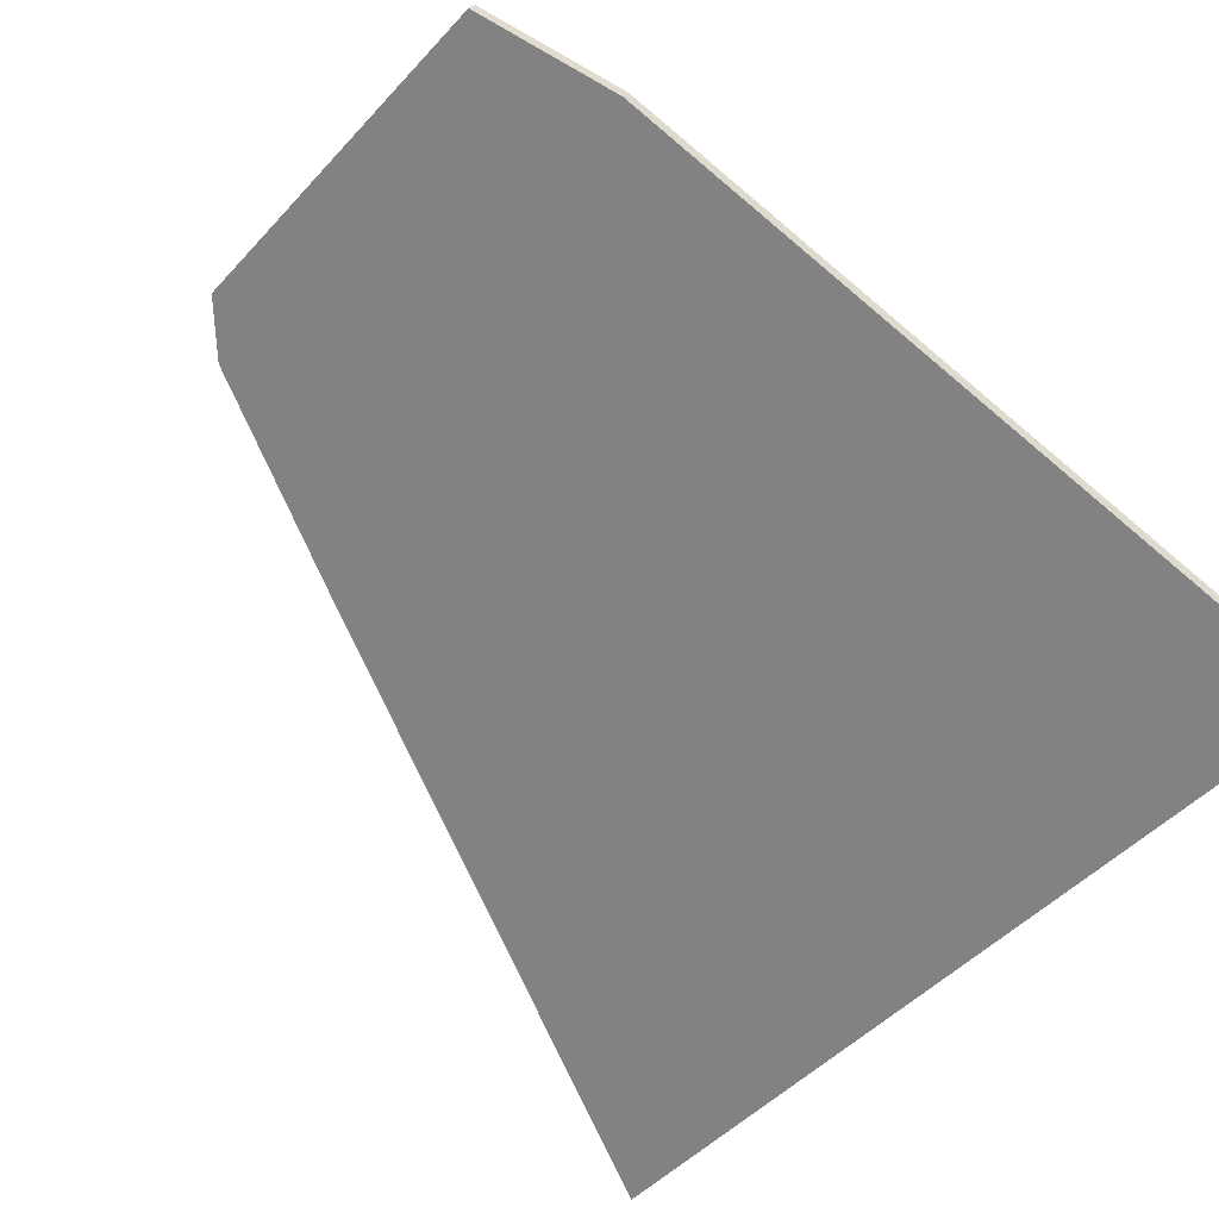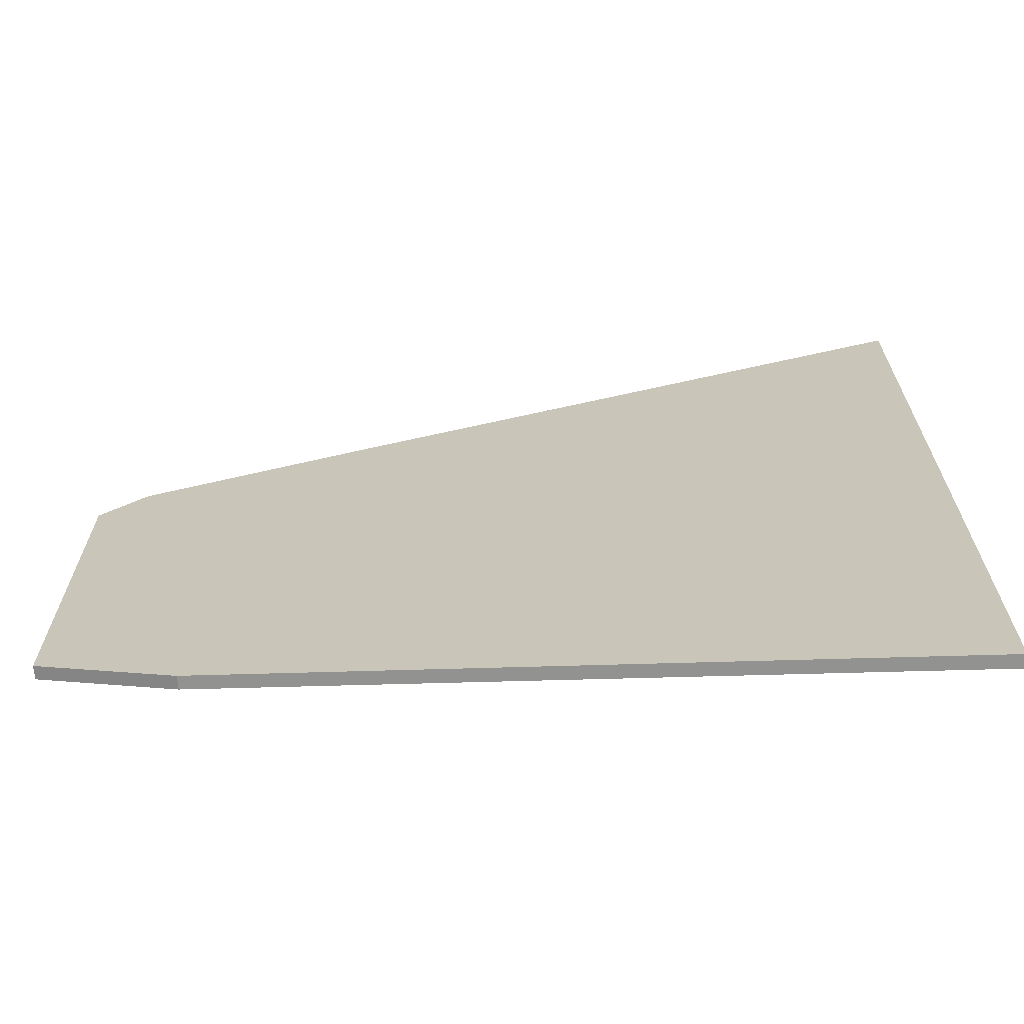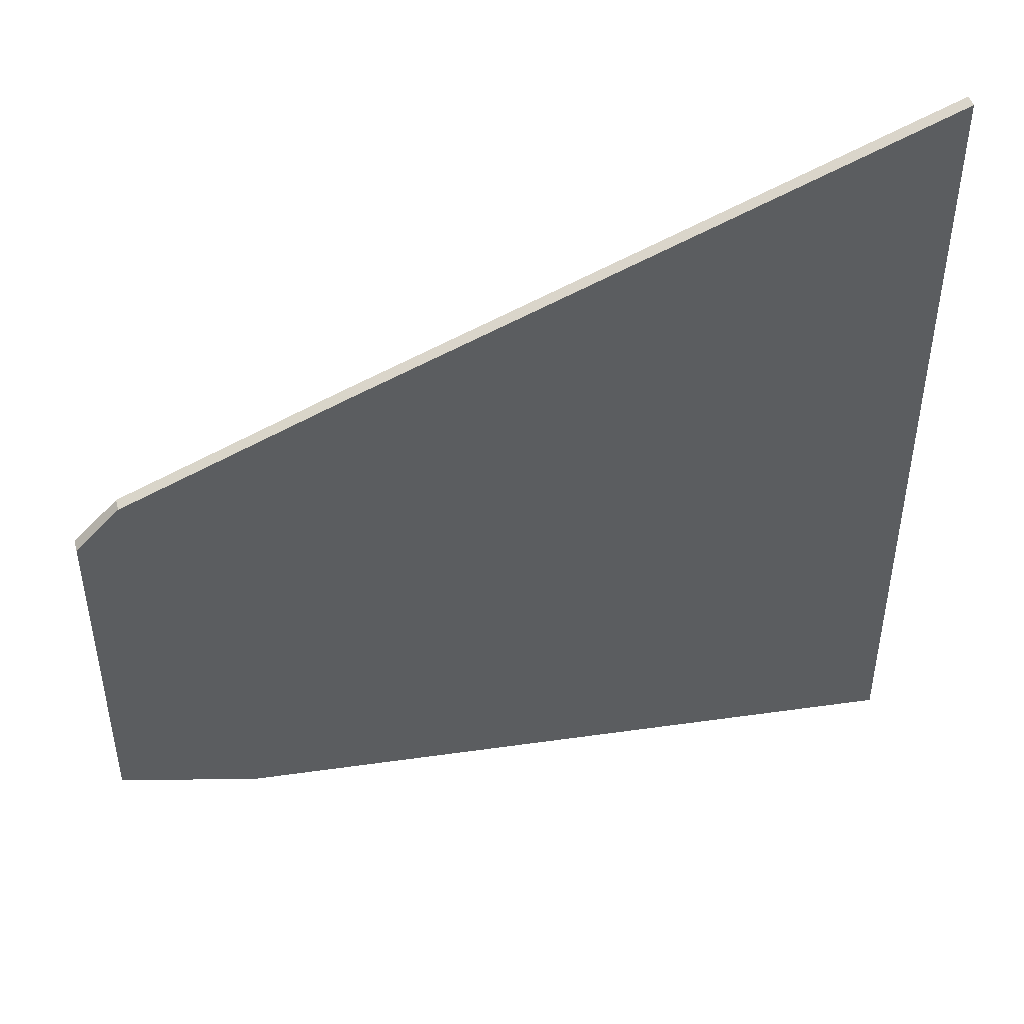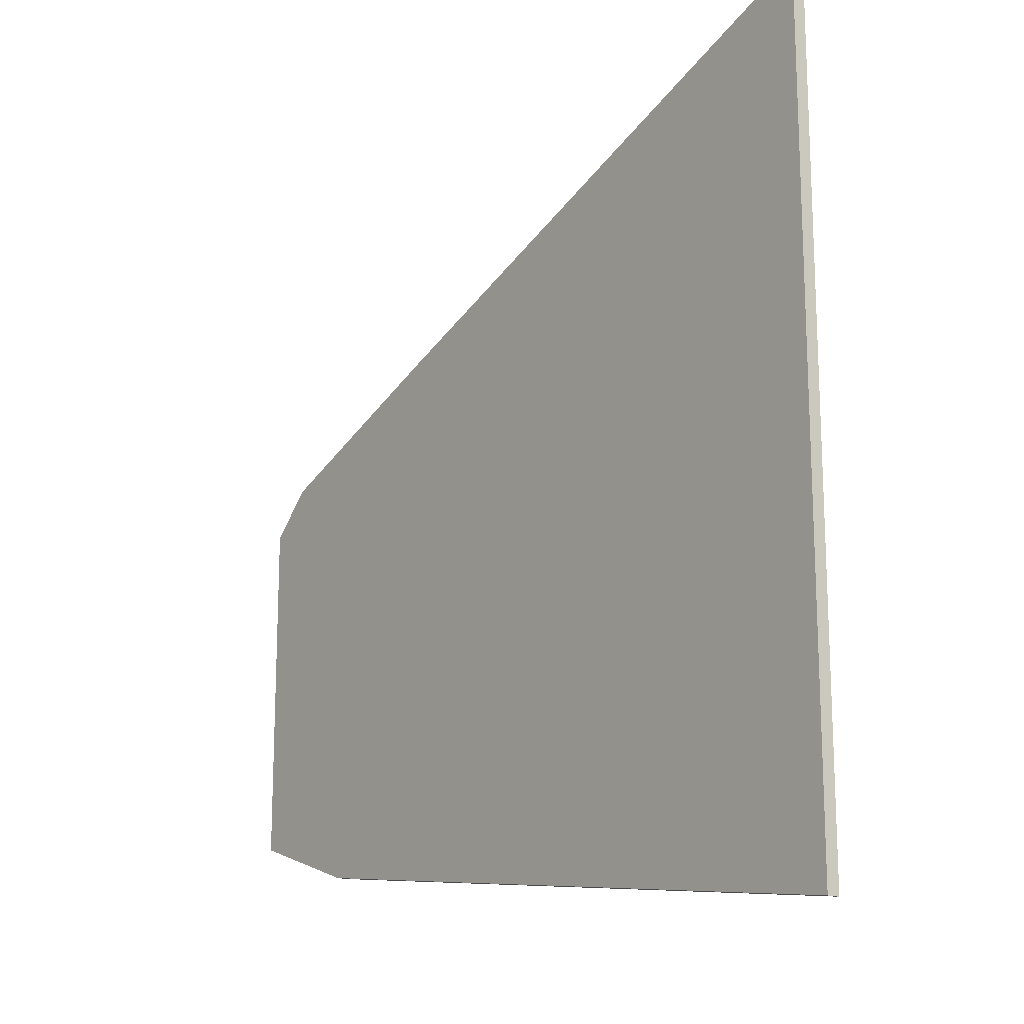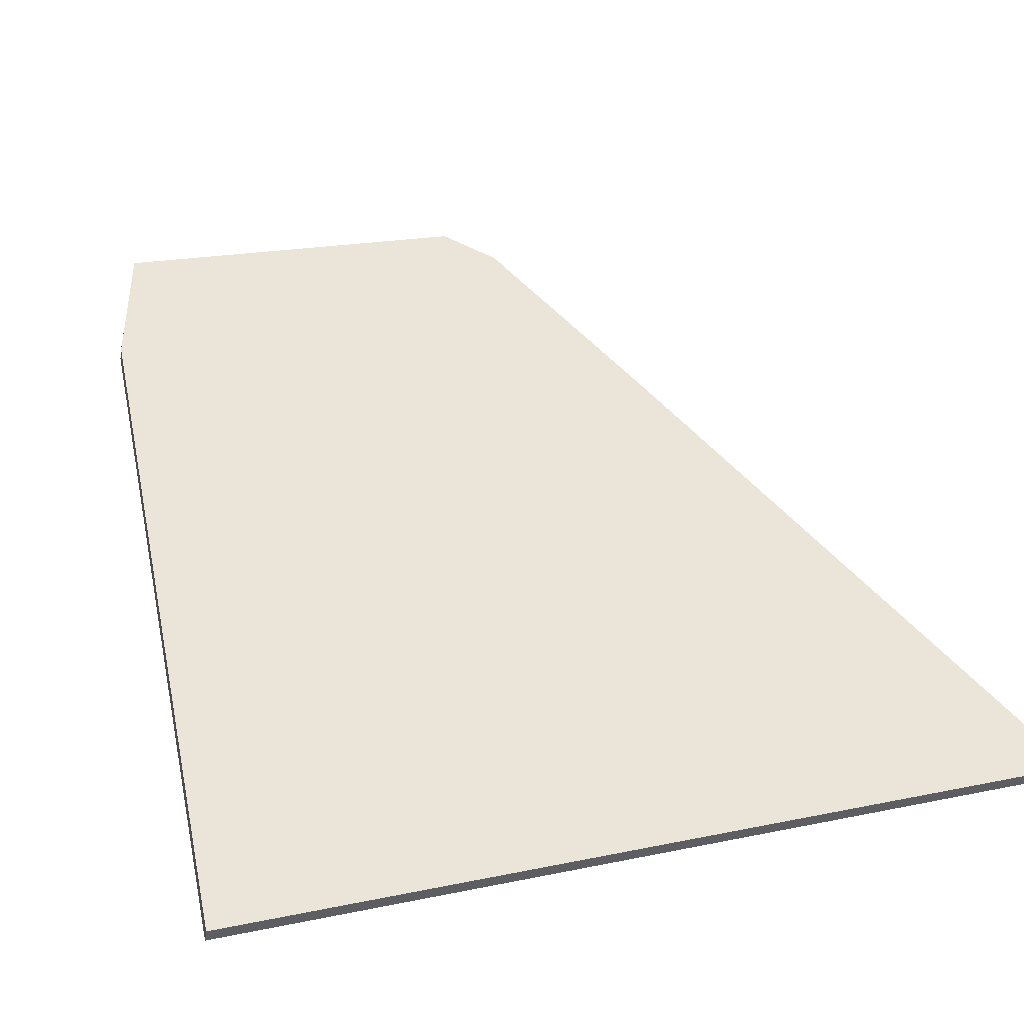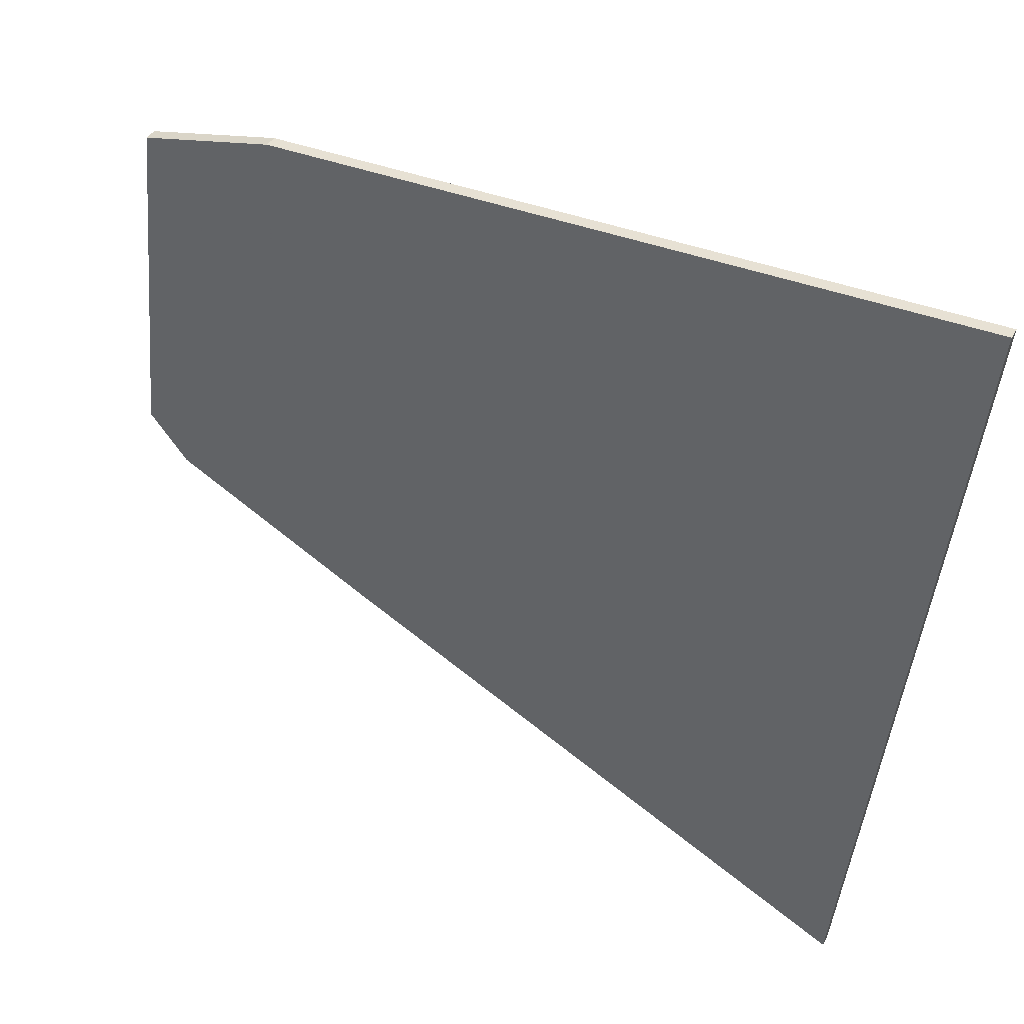
<metadata>
{"format":"obj","ext":"obj","renderer":"f3d","projection":"perspective","resolution":1024,"background":"white","views":[{"elev":-47.4,"azim":-39.7,"up":"+Z"},{"elev":-68.1,"azim":31.8,"up":"+Y"},{"elev":46.5,"azim":12.1,"up":"+Y"},{"elev":-16.4,"azim":79.2,"up":"+Y"},{"elev":19.6,"azim":68.5,"up":"+Z"},{"elev":-46.7,"azim":-5.4,"up":"+Z"}]}
</metadata>
<code>
v -3.472 -2.47 -0.09749
v -3.467 -2.47 -0.08856
v -3.467 -3.109 -0.08856
v -3.472 -3.109 -0.09749
v -3.951 -3.041 0.1555
v -3.956 -3.041 0.1466
v -4.042 -3.008 0.2013
v -4.047 -3.008 0.1923
v -3.861 -2.638 0.1097
v -4.042 -2.739 0.2013
v -4.012 -2.705 0.186
v -4.047 -2.739 0.1923
v -4.016 -2.705 0.1771
v -3.865 -2.638 0.1008
f 1 2 3
f 1 4 3
f 5 6 4
f 5 4 3
f 5 7 8
f 5 6 8
f 9 5 7
f 9 2 3
f 9 5 3
f 9 10 7
f 9 10 11
f 12 7 8
f 12 10 7
f 12 10 11
f 12 13 11
f 14 1 4
f 14 6 8
f 14 6 4
f 14 12 8
f 14 12 13
f 14 1 2
f 14 9 2
f 14 9 11
f 14 13 11

</code>
